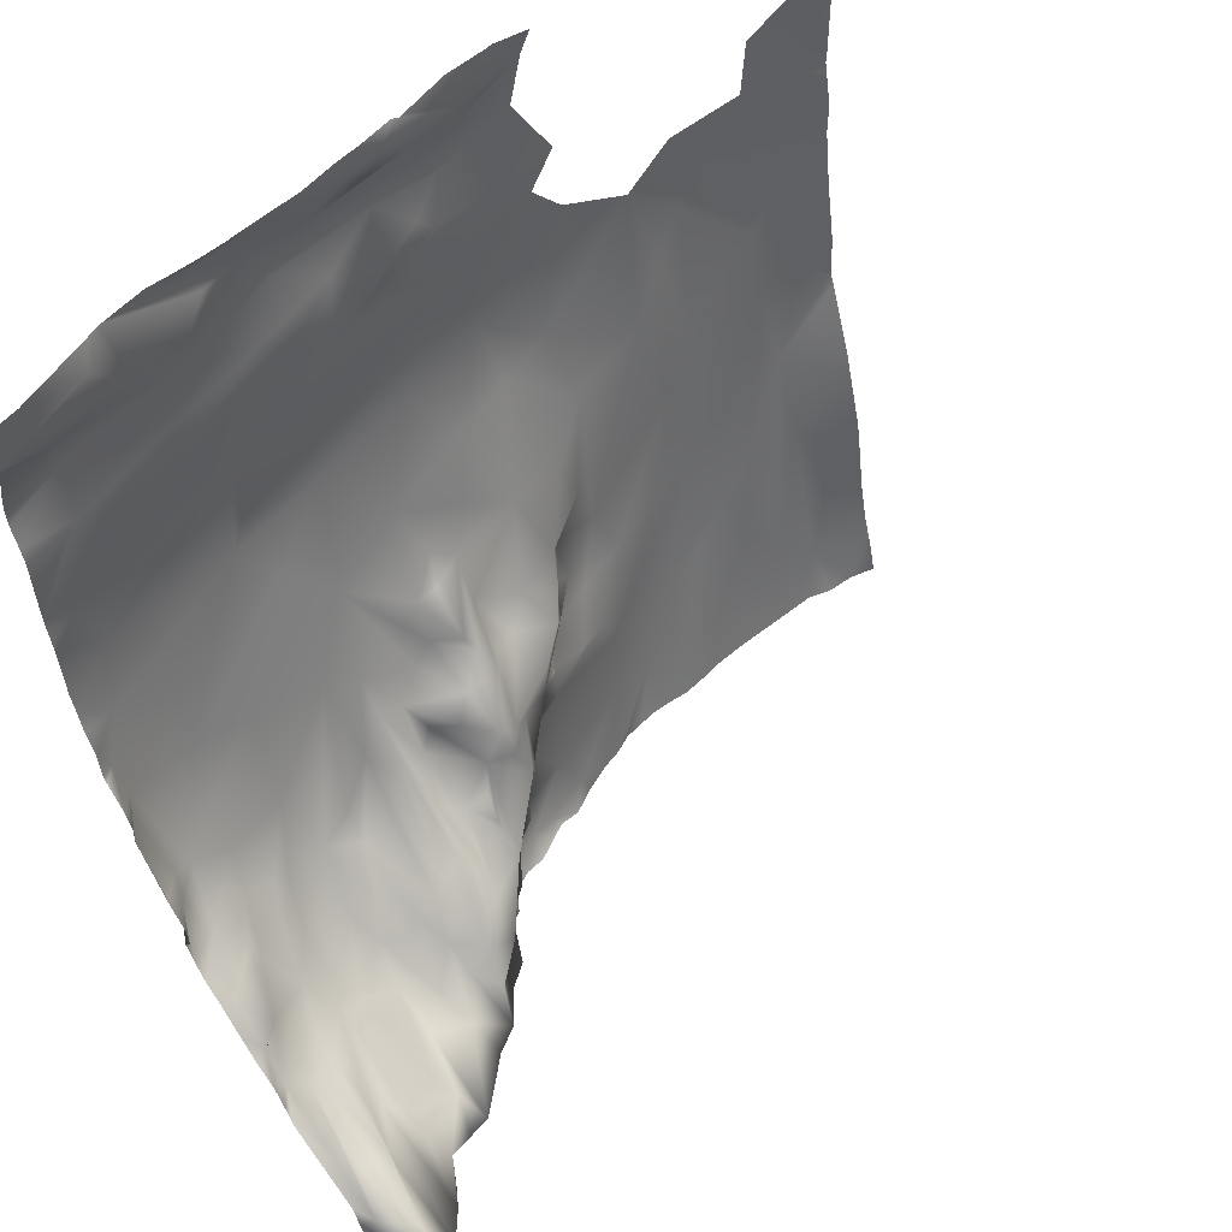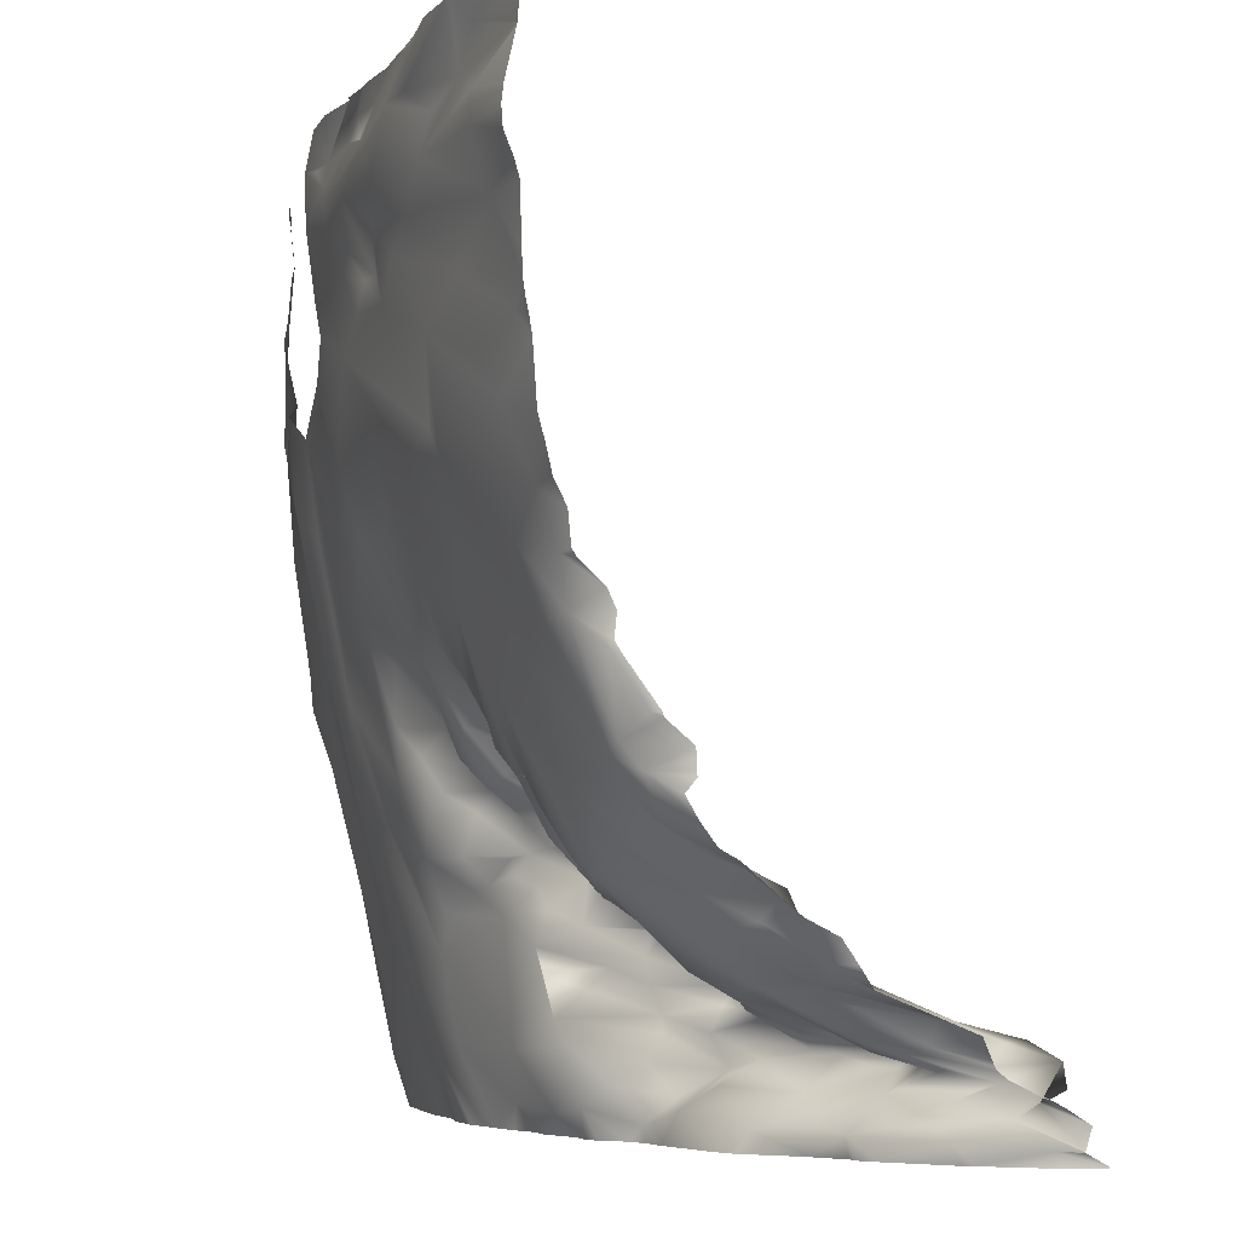
<metadata>
{"format":"obj","ext":"obj","renderer":"f3d","projection":"perspective","resolution":1024,"background":"white","views":[{"elev":55.8,"azim":140.6,"up":"+Z"},{"elev":-5.4,"azim":76.3,"up":"+Z"}]}
</metadata>
<code>
o lod_0_826_Cube
v 984.4 -9.682 864.5
v 997.9 -4.591 860.4
v 1003 -3.531 858.8
v 1006 -2.747 860
v 989.8 -8.671 865.8
v 1001 -5.354 865.4
v 1011 -1.234 860.7
v 979.5 -12.1 874.1
v 1014 3.573 859.2
v 1010 -2.336 866.2
v 1014 0.99 862.8
v 1016 6.008 861.8
v 1015 3.795 864.8
v 1019 5.275 860.9
v 1018 10.35 864.3
v 1016 4.776 867.5
v 1008 -3.148 868.5
v 1019 8.268 867.6
v 1014 5.426 869
v 1021 8.448 863.2
v 1021 12.51 865.4
v 1025 8.573 861.7
v 1030 13.54 863
v 1028 9.375 859.8
v 1035 15.38 859.8
v 1047 29.15 859.1
v 1043 21.74 859.9
v 1046 26.14 861.6
v 1039 20.59 861.6
v 1046 28.09 863
v 1048 27.86 863.6
v 1045 30.63 866.2
v 1044 31.3 863.9
v 959.1 -21.55 952.1
v 958.8 -20.87 946.5
v 958.8 -21.39 939.6
v 962.9 -22.15 936.2
v 964.2 -21.16 930.8
v 954.8 -20.28 919
v 963.8 -22.01 923.9
v 958.1 -20.46 914.8
v 971.5 -22.95 928.2
v 963.5 -19.55 911.5
v 971.1 -22.1 918.7
v 962.8 -18.13 903.8
v 977.5 -22.03 925.2
v 971.5 -18.91 903.6
v 975.1 -20.31 915.3
v 978.8 -18.62 908.6
v 975.6 -17.06 898.7
v 989.4 -20.41 914.7
v 974 -15.83 887.8
v 985.5 -22.04 929.4
v 969.4 -15.89 891.8
v 980.6 -14.01 886.6
v 963.9 -16.65 895.8
v 985.8 -13.27 884.4
v 967 -14.07 884.3
v 988.7 -9.935 874.1
v 970.7 -13.4 880.4
v 975.3 -12.2 875.4
v 979.9 -8.789 862.8
v 974.5 -9.629 863.8
v 968.5 -11.86 873.3
v 970.5 -9.41 862.1
v 964.8 -10.44 865.7
v 960 -9.777 863.1
v 953.6 -8.009 862.5
v 957.5 -11.35 872.5
v 960.4 -13.92 882.9
v 960.9 -16.65 892.9
v 953.3 -17.68 899.5
v 957 -18.52 903
v 986.1 -22.41 937.4
v 991.9 -22.11 936.7
v 988.8 -22.21 933.4
v 989.6 -23.86 943.9
v 998.8 -21.54 929.6
v 998.7 -23.17 942
v 988.3 -23.82 949.6
v 997 -23.22 946
v 991.7 -23.24 949
v 1000 -21.73 937.2
v 995.7 -22.63 948.8
v 1004 -21 932.8
v 1007 -20.78 935.3
v 1002 -21.72 939.1
v 1013 -20.12 932.1
v 1009 -20.1 935.3
v 1006 -22.83 943
v 1001 -23.19 944.8
v 1002 -21.59 949.2
v 1013 -22.08 946.8
v 1012 -21.02 939.8
v 1017 -21.85 943.1
v 1007 -21.48 948.3
v 1021 -19.47 938.3
v 1011 -20.58 950.7
v 1017 -19.88 935.3
v 1005 -21.23 951.2
v 1003 -21.62 953.1
v 1020 -19.81 952.7
v 1021 -21.27 948.1
v 1028 -19.56 941.6
v 1027 -20.08 951.6
v 1025 -20.38 948.1
v 1028 -18.44 945.8
v 1034 -17.25 947.1
v 1038 -16.9 950.7
v 1042 -17.61 944.2
v 1042 -17.84 941
v 1043 -16.15 935.4
v 1031 -18 937.1
v 1035 -17.34 930.6
v 1046 -14.81 925.3
v 1026 -18.53 927.1
v 1038 -16.63 923.4
v 1043 -15.26 919
v 1026 -18.16 918.8
v 1028 -17.54 916
v 1017 -18.46 917.3
v 1045 -12.99 911.5
v 996.2 -21.47 920.5
v 1006 -19.56 919.9
v 995.1 -19.22 913
v 1002 -17.59 912.4
v 1011 -16.47 908.2
v 987 -17.82 906.3
v 998.5 -14.03 902
v 1004 -14.87 905.5
v 988.4 -14.26 890.6
v 991.8 -15.05 901.1
v 989.9 -14.69 895.6
v 996.1 -10.88 895.2
v 994.2 -13.07 892.6
v 991.2 -12.08 883.1
v 997.5 -8.555 891.5
v 990.9 -9.782 877.8
v 1001 -10.52 892.2
v 999.8 -6.199 877.6
v 994.7 -7.909 880
v 993.3 -12.16 886.9
v 997.6 -9.645 883.2
v 999.3 -7.377 880.5
v 995.8 -11.24 889.2
v 997.4 -8.354 887.3
v 999 -6.699 889.3
v 1002 -4.839 886.7
v 1003 -8.671 889.7
v 1003 -4.258 883.3
v 1000 -5.693 883
v 1002 -5.784 881.4
v 1004 -3.911 880.2
v 1006 -3.207 883.9
v 1007 -3.579 878.3
v 1008 -0.03599 881.1
v 1006 -4.435 874.9
v 1009 -0.832 876.8
v 1009 1.776 881.9
v 1009 -0.957 886.7
v 1010 0.186 884.7
v 1006 -7.437 890.5
v 1011 -0.784 888.4
v 1013 -1.325 883.5
v 1006 -11.21 894.9
v 1008 -4.751 892.2
v 1006 -13.33 900.6
v 1009 -6.649 894.5
v 1009 -14.22 902.3
v 1010 -11.83 900
v 1012 -12.35 898.9
v 1010 -7.67 896
v 1012 -10.2 894.8
v 1019 -14.67 905
v 1012 -5.387 890.7
v 1014 -9.967 892.5
v 1014 -3.613 889.1
v 1017 -8.535 889.8
v 1016 -6.313 887.2
v 1020 -11.14 894.8
v 1017 -5.715 884.6
v 1020 -8.709 891.6
v 1024 -11.55 896.5
v 1018 -1.736 880.4
v 1023 -7.675 887.1
v 1020 -5.008 886.5
v 1016 -0.488 879.3
v 1020 3.246 877.7
v 1014 0.722 881.8
v 1018 5.365 876.6
v 1014 2.344 878.7
v 1014 5.83 876.6
v 1018 7.163 874.8
v 1013 4.688 876.4
v 1022 10.44 872.5
v 1013 3.999 874
v 1019 10.89 871.7
v 1010 1.614 873.1
v 1015 4.146 871.6
v 1006 -3.8 872.5
v 1009 -0.618 871.2
v 1019 9.419 870
v 1023 13.4 869.2
v 1024 16.19 866.2
v 1024 10.09 869.7
v 1026 17.69 866
v 1027 13.96 868
v 1025 7.449 872.9
v 1033 20.35 864.7
v 1032 22.54 866.2
v 1031 14.28 861.7
v 1033 13.76 860.5
v 1035 19.09 863.1
v 1034 22.76 865.6
v 1038 25.36 863.3
v 1037 22.94 864.9
v 1040 27.4 864.2
v 1033 19.19 867.7
v 1037 17.06 866.7
v 1042 30.24 864.4
v 1039 15.42 867.7
v 1044 28.79 865.4
v 1042 20.35 867.3
v 1044 27.97 867.9
v 1047 24.84 867.8
v 1042 20.95 869.4
v 1046 20.25 869.7
v 1045 11.25 872.9
v 1041 14.12 870.6
v 1043 10.79 872.3
v 1042 9.823 872.8
v 1038 6.729 872.3
v 1040 3.54 876.5
v 1044 9.042 875
v 1047 10.17 874
v 1044 5.473 877.4
v 1047 7.861 878
v 1045 7.432 880.1
v 1047 3.296 881.8
v 1042 0.501 880
v 1043 0.221 883.1
v 1039 0.736 880.1
v 1045 -2.727 885.1
v 1047 -4.598 889.2
v 1048 -4.381 893.7
v 1046 -6.424 891.6
v 1048 -7.821 898.7
v 1044 -6.95 890.5
v 1046 -10.69 901.5
v 1042 -4.365 887.1
v 1040 -4.397 884.4
v 1040 -6.674 888.6
v 1037 -3.758 883.4
v 1033 -7.883 888.7
v 1035 -3.9 882.1
v 1036 -0.852 878.7
v 1030 -4.903 881.2
v 1032 0.072 876.1
v 1033 -11.51 899.4
v 1026 -6.074 883.1
v 1024 -15.99 911
v 1039 -11.34 901.3
v 1038 -13.12 907.9
v 1047 -11.47 906.1
v 1031 12.63 868.7
v 1034 16.74 869.3
v 1031 7.164 870.9
v 1037 9.692 870.3
v 1035 6.655 871.9
v 1030 3.235 873.3
v 1028 10.19 870
v 1029 1.247 877.2
v 1028 5.04 874
v 1026 4.058 874.5
v 1027 -3.632 879.9
v 1024 4.593 877.1
v 1023 -3.662 881.7
v 1023 6.676 874.4
v 1022 2.981 876.5
v 953.1 -20.91 927.4
v 953.1 -21.03 928.1
v 953.1 -20.03 922.9
v 953.1 -20.09 919.1
v 957.8 -21.32 953.1
v 953.1 -20.56 953.1
v 953.1 -20.59 952
v 959.4 -21.61 953.1
v 953.1 -20.24 948.9
v 953.1 -20.43 946.6
v 953.1 -20.8 941.8
v 953.1 -20.98 929.4
v 953.1 -20.16 947.7
v 953.1 -21.16 939.8
v 953.1 -21 936.1
v 953.1 -19.71 916.5
v 953.1 -19.47 914.1
v 953.1 -18.93 910.5
v 953.1 -17.91 904.3
v 953.1 -17.91 902.3
v 953.1 -17.66 899.5
v 953.1 -17.61 899.4
v 953.1 -14.13 889.5
v 953.1 -17.18 898.2
v 953.1 -13.68 887.8
v 953.1 -11.5 879.9
v 953.1 -10.97 876.9
v 953.1 -8.866 865.6
v 953.1 -9.959 870.5
v 969.4 -8.247 857.8
v 967.3 -8.261 857.8
v 964.8 -8.291 857.8
v 961.6 -8.327 857.8
v 959 -7.533 857.8
v 956 -7.405 857.8
v 953.7 -6.823 857.8
v 953.1 -8.014 862.9
v 953.1 -7.767 862.2
v 953.1 -6.628 857.8
v 1048 -14.21 924.5
v 1048 -14.48 925.8
v 1048 -13.95 922.8
v 1048 -13.55 916.9
v 1048 -12.9 914.6
v 1048 -16.3 942.9
v 1048 -15.25 947.6
v 1048 -15.06 950.4
v 1048 -15.08 953.1
v 1045 -15.65 953.1
v 1048 -15.21 947.8
v 1048 -15.2 947.8
v 1037 -18.26 953.1
v 1048 -16.5 941.2
v 1048 -16.36 939.2
v 1048 -15.48 937
v 1048 -14.98 935.3
v 1048 -14.83 929.8
v 1048 -14.71 927.3
v 1048 -10.81 906.3
v 1048 -11.11 909.5
v 1048 -12.31 911.9
v 1048 -10.39 905.7
v 1048 -7.956 903.3
v 1048 -7.158 901.5
v 1037 -18.47 953.1
v 1031 -19.58 953.1
v 1029 -19.51 953.1
v 1034 -18.99 953.1
v 1036 -18.77 953.1
v 1025 -19.47 953.1
v 1023 -19.54 953.1
v 1020 -19.73 953.1
v 1019 -19.81 953.1
v 1014 -20.09 953.1
v 1010 -20.92 953.1
v 1008 -21.16 953.1
v 1004 -21.92 953.1
v 1003 -21.64 953.1
v 1003 -21.75 953.1
v 997 -23.14 953.1
v 992.3 -23.35 953.1
v 991.7 -23.45 953.1
v 987.9 -22.84 953.1
v 1048 -7.407 899.3
v 1048 -6.753 898.2
v 1048 -3.509 893.7
v 1048 -3.397 893.3
v 1048 -0.8384 891.1
v 1048 -0.7635 890.1
v 1048 -0.696 888.6
v 1048 -0.7721 889.1
v 1048 -1.765 887.3
v 1048 -0.5268 885.2
v 1048 0.976 883.1
v 1048 2.74 882.2
v 1048 5.89 879.4
v 1048 7.953 877.7
v 1048 10.92 876.2
v 1048 12.4 874
v 1048 13.63 872.1
v 1048 22.57 868.4
v 1048 23.58 866
v 1048 27.73 863.4
v 1048 24.71 864.9
v 1048 28.41 863.3
v 1048 23.83 865.6
v 1048 29.63 862.6
v 1048 31.75 861.2
v 1048 31.13 859.2
v 1048 31.12 859.2
v 1048 31.13 859.1
v 1048 33.15 858
v 1043 23.56 857.8
v 1047 29.68 857.8
v 1048 33.09 857.8
v 1043 22.65 857.8
v 1038 17.34 857.8
v 1036 15.99 857.8
v 1032 13.44 857.8
v 1031 12.97 857.8
v 1027 8.247 857.8
v 1027 7.865 857.8
v 1025 7.08 857.8
v 1018 4.368 857.8
v 1035 15.86 857.8
v 1015 3.612 857.8
v 1012 2.541 857.8
v 1011 0.2547 857.8
v 1009 -0.6201 857.8
v 1006 -0.8553 857.8
v 1004 -2.057 857.8
v 1002 -2.97 857.8
v 999.8 -2.994 857.8
v 997 -4.441 857.8
v 993.8 -5.638 857.8
v 991.6 -6.172 857.8
v 989.4 -7.114 857.8
v 987.3 -7.367 857.8
v 985.4 -7.64 857.8
v 983.4 -7.591 857.8
v 980.6 -7.363 857.8
v 977.6 -7.69 857.8
v 975.8 -8.01 857.8
v 972.2 -8.207 857.8
f 1 417 418
f 1 416 417
f 1 415 416
f 2 412 413
f 3 410 411
f 3 412 2
f 4 410 3
f 2 4 3
f 4 408 409
f 2 414 5
f 5 415 1
f 6 4 2
f 5 6 2
f 7 408 4
f 8 5 1
f 7 406 407
f 9 405 406
f 4 10 7
f 6 10 4
f 7 11 9
f 7 10 11
f 11 12 9
f 10 13 11
f 13 12 11
f 12 14 9
f 9 403 405
f 13 15 12
f 12 15 14
f 16 13 10
f 16 15 13
f 17 16 10
f 6 17 10
f 16 18 15
f 19 16 17
f 19 18 16
f 15 20 14
f 15 18 21
f 21 20 15
f 14 20 22
f 21 23 20
f 20 23 22
f 22 402 14
f 14 402 403
f 24 401 22
f 23 24 22
f 24 399 400
f 25 404 398
f 24 398 399
f 25 397 404
f 391 393 26
f 27 395 396
f 27 392 395
f 25 396 397
f 26 390 391
f 28 26 27
f 389 26 28
f 29 27 25
f 29 28 27
f 388 28 30
f 30 387 388
f 30 386 387
f 31 384 386
f 31 382 384
f 32 383 31
f 32 31 30
f 32 30 33
f 33 30 28
f 38 281 37
f 38 40 39
f 39 40 41
f 38 42 40
f 41 40 43
f 40 42 44
f 40 44 43
f 41 43 45
f 42 46 44
f 44 47 43
f 45 43 47
f 44 46 48
f 44 48 47
f 48 46 49
f 47 48 50
f 48 49 50
f 46 51 49
f 47 50 52
f 46 53 51
f 54 47 52
f 45 47 54
f 50 55 52
f 45 54 56
f 50 57 55
f 56 54 58
f 55 57 59
f 52 55 59
f 54 52 60
f 58 54 60
f 52 59 8
f 52 8 60
f 8 59 5
f 59 6 5
f 60 8 61
f 61 8 62
f 62 8 1
f 62 419 420
f 61 62 63
f 62 421 63
f 60 61 63
f 63 421 422
f 64 60 63
f 58 60 64
f 63 423 65
f 64 63 65
f 58 64 66
f 66 64 65
f 65 310 66
f 67 311 312
f 66 311 67
f 315 317 68
f 68 314 315
f 69 307 308
f 69 70 67
f 70 66 67
f 70 71 66
f 71 58 66
f 71 56 58
f 45 56 71
f 71 303 72
f 73 45 71
f 72 73 71
f 41 45 73
f 74 75 76
f 77 75 74
f 76 78 53
f 75 78 76
f 77 79 75
f 80 81 77
f 81 79 77
f 82 81 80
f 75 79 83
f 80 84 82
f 82 84 81
f 83 85 75
f 75 85 78
f 83 86 85
f 87 86 83
f 79 87 83
f 86 88 85
f 85 88 78
f 87 89 86
f 89 88 86
f 79 90 87
f 90 89 87
f 81 91 79
f 91 90 79
f 92 91 81
f 84 92 81
f 91 93 90
f 92 93 91
f 90 94 89
f 94 88 89
f 93 95 90
f 90 95 94
f 92 96 93
f 95 97 94
f 98 93 96
f 94 97 99
f 88 94 99
f 92 100 96
f 100 98 96
f 101 100 92
f 101 92 84
f 98 102 103
f 98 103 93
f 93 103 95
f 103 104 95
f 350 105 102
f 102 105 103
f 95 104 97
f 347 106 105
f 103 105 106
f 106 107 103
f 103 107 104
f 106 108 107
f 107 108 104
f 328 326 109
f 109 330 108
f 109 326 329
f 330 110 108
f 108 110 104
f 110 111 104
f 324 111 110
f 111 332 333
f 111 333 334
f 334 112 111
f 104 111 112
f 104 112 113
f 97 104 113
f 97 113 114
f 113 112 114
f 97 114 99
f 112 335 336
f 112 337 114
f 337 115 114
f 99 114 116
f 88 99 116
f 114 115 117
f 114 117 116
f 115 118 117
f 117 118 116
f 88 116 119
f 88 119 78
f 116 120 119
f 116 118 120
f 78 119 121
f 121 119 120
f 321 118 115
f 115 319 321
f 120 118 122
f 118 322 323
f 323 122 118
f 122 340 339
f 78 123 53
f 53 123 51
f 78 124 123
f 78 121 124
f 51 123 125
f 123 124 126
f 125 123 126
f 124 121 127
f 124 127 126
f 51 125 128
f 49 51 128
f 125 126 129
f 128 125 129
f 126 127 130
f 129 126 130
f 49 128 131
f 49 131 50
f 50 131 57
f 128 129 132
f 128 132 133
f 131 128 133
f 132 134 133
f 132 129 134
f 133 135 131
f 133 134 135
f 131 136 57
f 135 134 137
f 57 136 138
f 57 138 59
f 134 139 137
f 134 129 139
f 59 138 140
f 59 140 6
f 136 141 138
f 138 141 140
f 131 142 136
f 135 142 131
f 136 143 141
f 142 143 136
f 144 140 141
f 143 144 141
f 135 145 142
f 142 145 146
f 142 146 143
f 135 147 145
f 145 147 146
f 135 137 147
f 137 139 147
f 147 148 146
f 139 149 147
f 147 149 148
f 146 150 143
f 146 148 150
f 143 151 144
f 143 150 151
f 151 152 144
f 151 150 152
f 144 152 153
f 150 153 152
f 144 153 140
f 148 154 150
f 153 155 140
f 150 156 153
f 156 155 153
f 150 154 156
f 140 155 157
f 140 157 6
f 157 17 6
f 155 156 158
f 155 158 157
f 154 159 156
f 156 159 158
f 148 160 154
f 149 160 148
f 154 161 159
f 160 161 154
f 149 162 160
f 160 163 161
f 162 163 160
f 161 164 159
f 163 164 161
f 165 162 149
f 139 165 149
f 129 165 139
f 165 166 162
f 166 163 162
f 129 167 165
f 129 130 167
f 165 168 166
f 167 168 165
f 130 169 167
f 127 169 130
f 169 170 167
f 127 171 169
f 169 171 170
f 167 170 172
f 170 171 172
f 167 172 168
f 171 173 172
f 172 173 168
f 127 174 171
f 171 174 173
f 127 121 174
f 168 173 175
f 168 175 166
f 166 175 163
f 173 176 175
f 173 174 176
f 163 175 177
f 176 178 175
f 175 178 177
f 163 177 179
f 177 178 179
f 163 179 164
f 176 180 178
f 174 180 176
f 179 178 181
f 179 181 164
f 180 182 178
f 178 182 181
f 174 183 180
f 181 182 184
f 182 180 185
f 180 183 185
f 182 186 184
f 182 185 186
f 181 184 187
f 181 187 164
f 184 186 188
f 164 187 189
f 184 188 190
f 187 184 190
f 164 189 191
f 189 187 191
f 164 191 192
f 191 187 192
f 159 164 192
f 159 192 158
f 187 190 193
f 187 193 192
f 158 192 194
f 190 195 193
f 190 188 195
f 158 194 196
f 194 192 196
f 158 196 157
f 192 193 197
f 196 192 197
f 193 195 197
f 157 196 198
f 196 197 199
f 198 196 199
f 157 198 200
f 157 200 17
f 200 198 201
f 200 201 17
f 198 199 201
f 201 19 17
f 201 199 19
f 199 202 19
f 199 197 202
f 202 18 19
f 197 203 202
f 202 203 18
f 197 195 203
f 18 203 204
f 18 204 21
f 195 205 203
f 203 205 204
f 204 206 21
f 21 206 23
f 205 207 204
f 204 207 206
f 195 208 205
f 205 208 207
f 206 209 23
f 207 210 206
f 206 210 209
f 23 209 211
f 23 211 24
f 211 212 24
f 24 212 25
f 211 213 212
f 213 25 212
f 209 213 211
f 213 29 25
f 210 214 209
f 209 214 213
f 213 215 29
f 214 216 213
f 216 215 213
f 215 217 29
f 216 217 215
f 217 28 29
f 218 216 214
f 210 218 214
f 219 217 216
f 218 219 216
f 220 28 217
f 220 33 28
f 219 221 217
f 221 220 217
f 220 222 33
f 222 32 33
f 223 222 220
f 221 223 220
f 224 32 222
f 223 224 222
f 224 225 32
f 32 381 385
f 225 380 381
f 226 224 223
f 224 227 225
f 226 227 224
f 228 225 227
f 229 226 223
f 230 227 226
f 230 228 227
f 231 226 229
f 231 230 226
f 232 229 223
f 232 231 229
f 232 223 221
f 233 230 231
f 233 231 232
f 230 234 228
f 233 234 230
f 228 235 225
f 234 235 228
f 379 225 235
f 236 235 234
f 233 236 234
f 235 378 379
f 236 237 235
f 235 377 378
f 237 376 377
f 238 237 236
f 239 237 238
f 375 237 239
f 240 238 236
f 240 236 233
f 241 239 238
f 241 238 240
f 239 374 375
f 242 240 233
f 373 239 243
f 241 243 239
f 244 369 371
f 244 371 372
f 372 243 244
f 245 365 366
f 366 246 245
f 367 244 246
f 364 245 247
f 247 245 246
f 248 246 244
f 248 244 243
f 249 247 246
f 248 249 246
f 247 363 364
f 249 363 247
f 248 243 250
f 250 243 241
f 251 250 241
f 251 241 240
f 252 248 250
f 252 250 251
f 253 251 240
f 253 240 242
f 254 252 251
f 254 251 253
f 255 253 242
f 254 253 255
f 255 242 256
f 256 242 233
f 256 233 232
f 255 256 257
f 257 254 255
f 256 232 258
f 257 256 258
f 259 252 254
f 259 248 252
f 183 254 257
f 259 254 183
f 183 257 260
f 174 259 183
f 183 260 185
f 174 261 259
f 121 261 174
f 121 120 261
f 261 262 259
f 120 262 261
f 262 248 259
f 262 249 248
f 120 263 262
f 263 249 262
f 120 122 263
f 263 264 249
f 122 264 263
f 342 249 264
f 339 264 122
f 264 341 342
f 264 338 341
f 265 218 210
f 265 210 207
f 265 266 218
f 266 219 218
f 267 265 207
f 267 266 265
f 266 268 219
f 268 221 219
f 268 232 221
f 269 268 266
f 269 232 268
f 267 269 266
f 258 232 269
f 270 269 267
f 270 258 269
f 271 267 207
f 270 267 271
f 208 271 207
f 272 258 270
f 257 258 272
f 273 270 271
f 272 270 273
f 274 273 271
f 274 272 273
f 274 271 208
f 275 257 272
f 275 272 274
f 260 257 275
f 185 260 275
f 276 274 208
f 276 275 274
f 185 275 277
f 277 275 276
f 186 185 277
f 278 276 208
f 278 208 195
f 277 276 279
f 279 276 278
f 186 277 279
f 279 278 195
f 186 279 188
f 188 279 195
f 282 280 38
f 292 288 35
f 358 84 359
f 282 39 283
f 355 98 100
f 393 392 26
f 303 301 72
f 352 351 102
f 293 290 36
f 306 70 69
f 284 287 34
f 299 298 73
f 291 37 281
f 370 369 244
f 286 284 34
f 344 109 108
f 289 292 35
f 360 359 84
f 295 41 296
f 349 346 105
f 423 309 65
f 320 319 115
f 325 324 110
f 354 353 98
f 346 345 105
f 348 108 106
f 312 313 67
f 305 304 70
f 331 328 109
f 294 293 36
f 295 283 39
f 351 350 102
f 362 361 80
f 360 80 361
f 288 34 35
f 313 314 67
f 290 35 36
f 297 41 73
f 291 294 36
f 345 347 105
f 299 72 300
f 308 306 69
f 301 300 72
f 356 101 357
f 356 355 100
f 317 316 68
f 383 382 31
f 353 102 98
f 368 370 244
f 298 297 73
f 358 357 101
f 304 71 70
f 307 68 316
f 418 419 1
f 3 411 412
f 4 409 410
f 2 413 414
f 5 414 415
f 7 407 408
f 7 9 406
f 9 14 403
f 22 401 402
f 24 400 401
f 24 25 398
f 391 394 393
f 27 26 392
f 25 27 396
f 389 390 26
f 388 389 28
f 30 31 386
f 32 385 383
f 38 280 281
f 62 1 419
f 62 420 421
f 63 422 423
f 65 309 310
f 66 310 311
f 315 318 317
f 68 67 314
f 69 67 307
f 71 302 303
f 350 349 105
f 347 348 106
f 328 327 326
f 109 329 330
f 330 325 110
f 324 332 111
f 334 335 112
f 112 336 337
f 337 320 115
f 321 322 118
f 323 340 122
f 32 225 381
f 379 380 225
f 235 237 377
f 375 376 237
f 373 374 239
f 372 373 243
f 366 367 246
f 367 368 244
f 364 365 245
f 249 343 363
f 342 343 249
f 339 338 264
f 358 101 84
f 282 38 39
f 355 354 98
f 306 305 70
f 291 36 37
f 286 285 284
f 344 331 109
f 295 39 41
f 348 344 108
f 360 84 80
f 288 286 34
f 290 289 35
f 297 296 41
f 299 73 72
f 356 100 101
f 353 352 102
f 304 302 71
f 307 67 68

</code>
